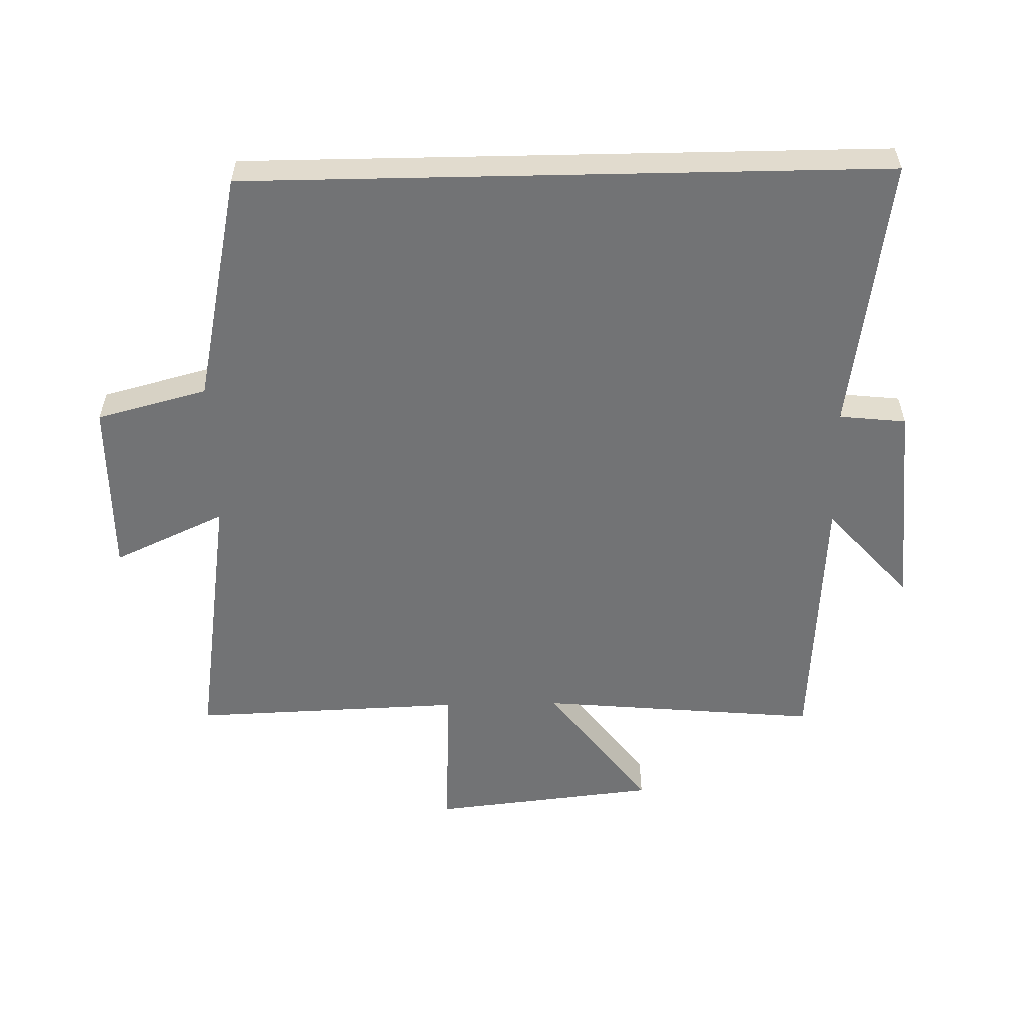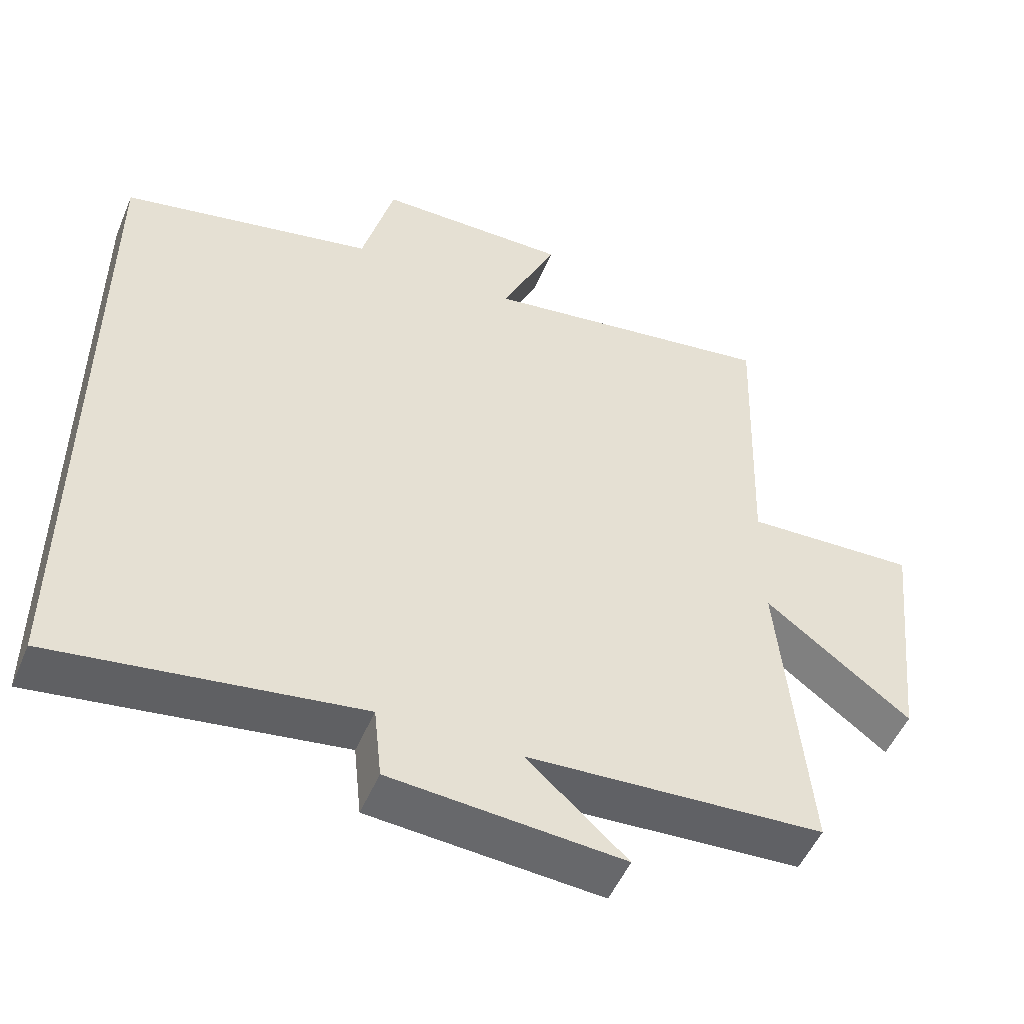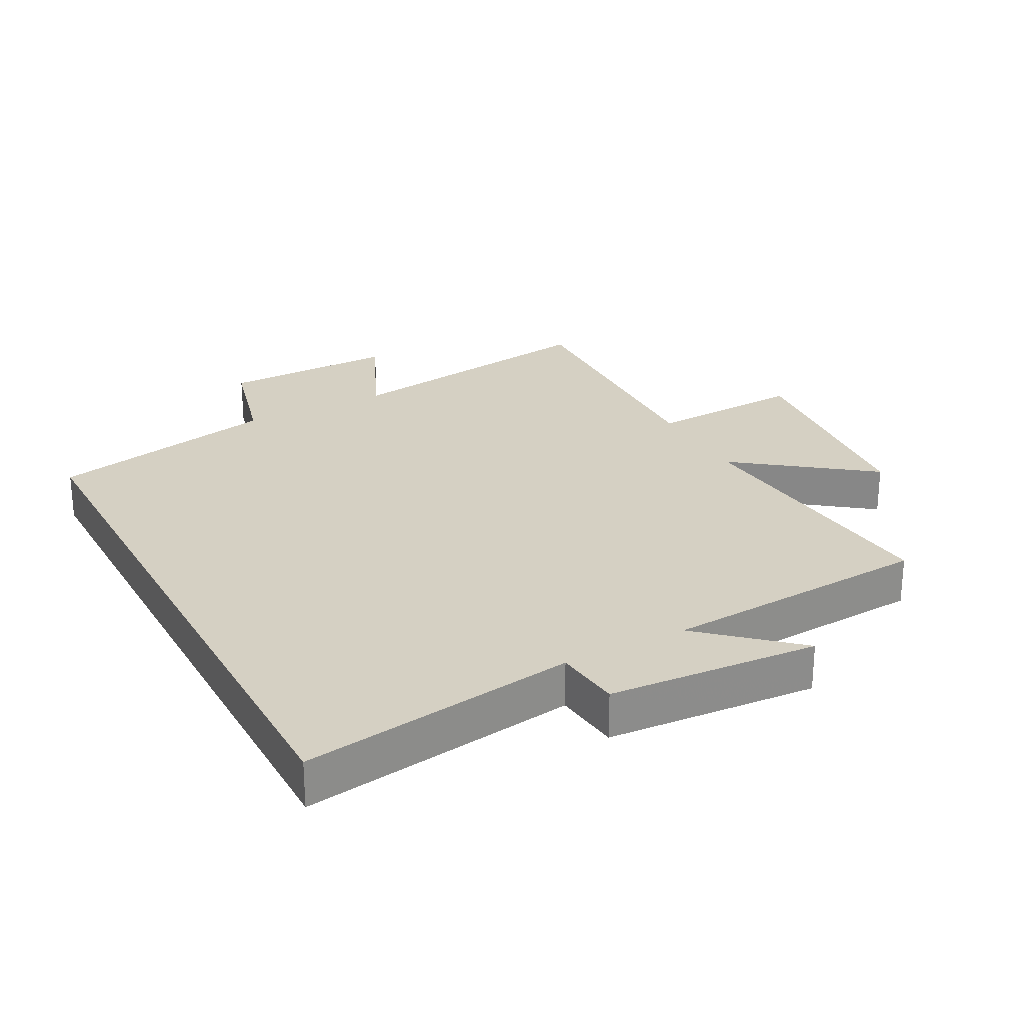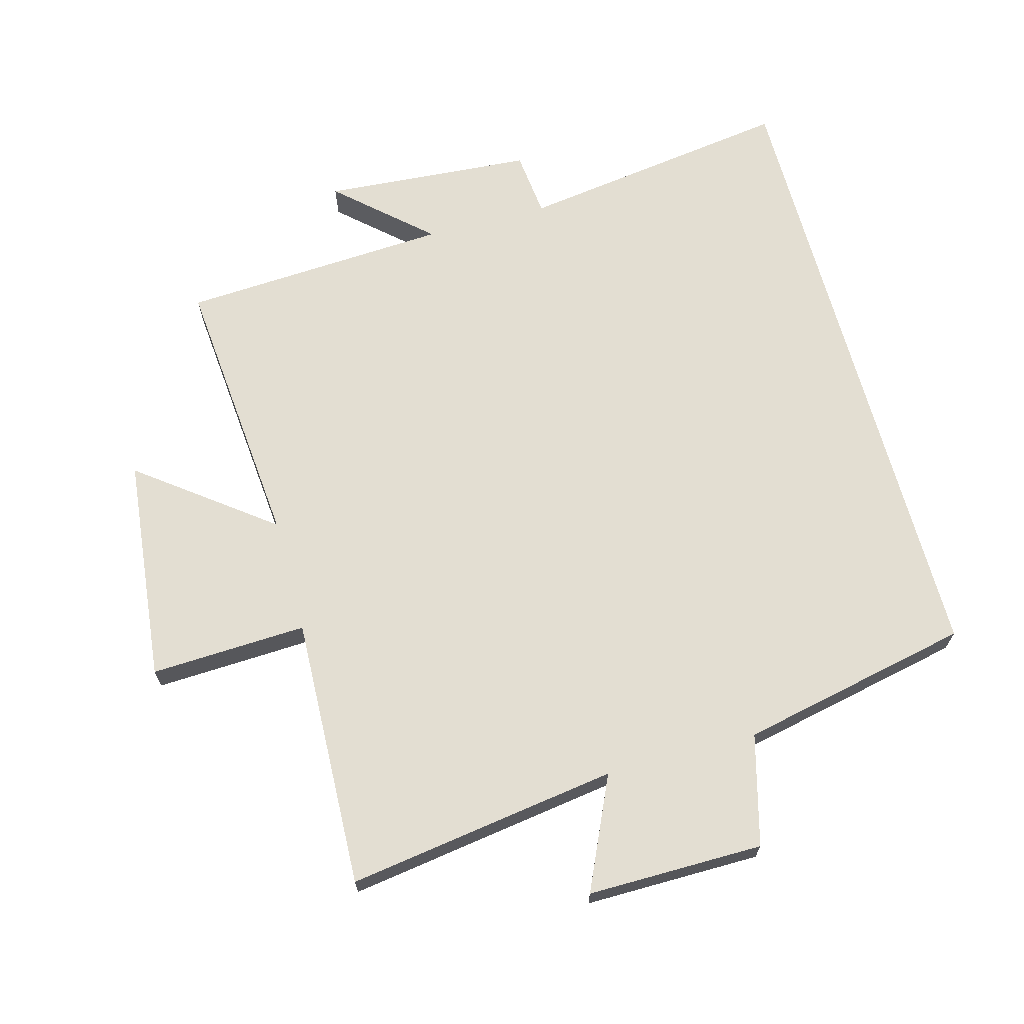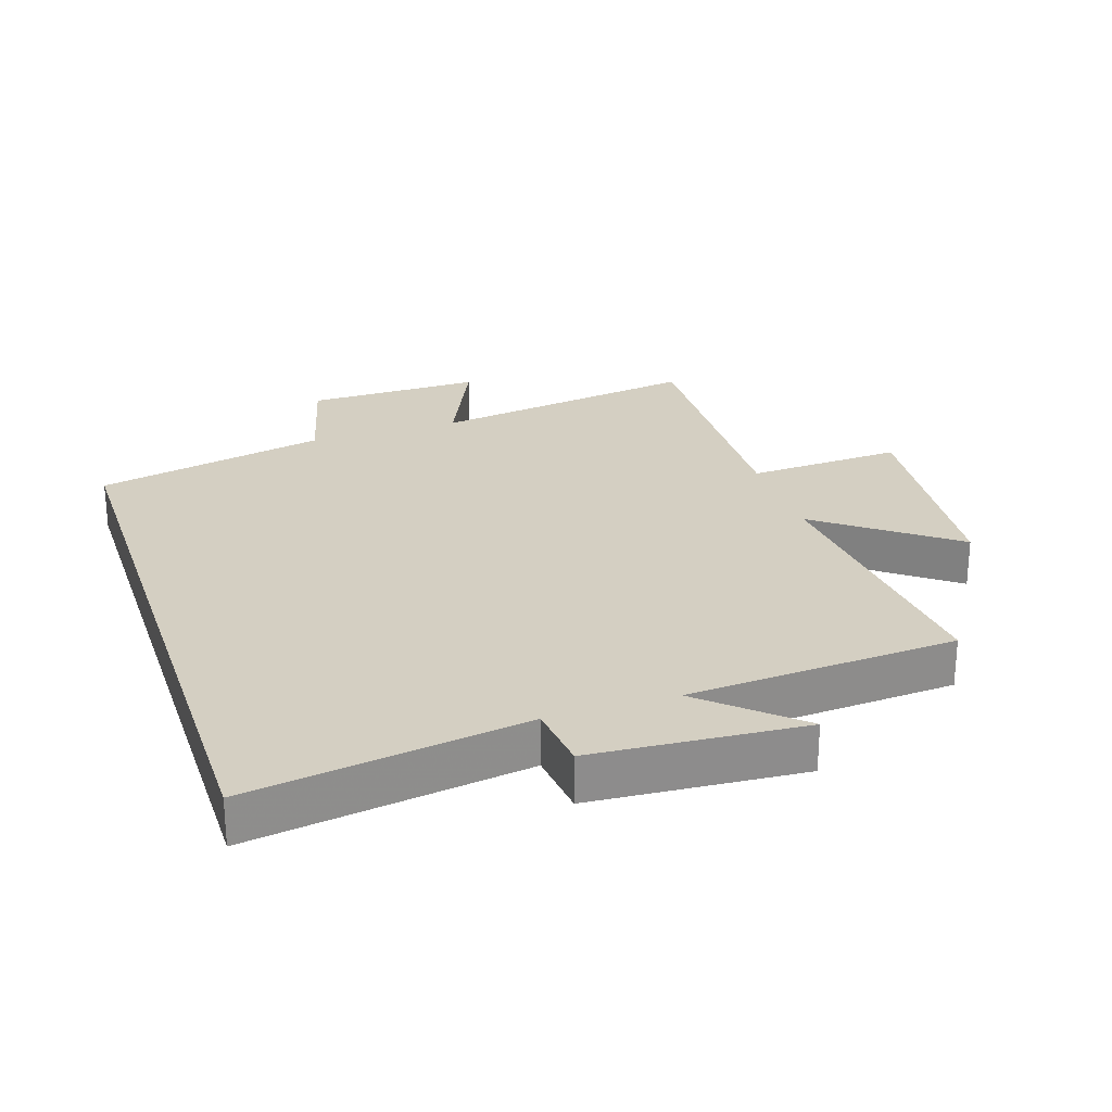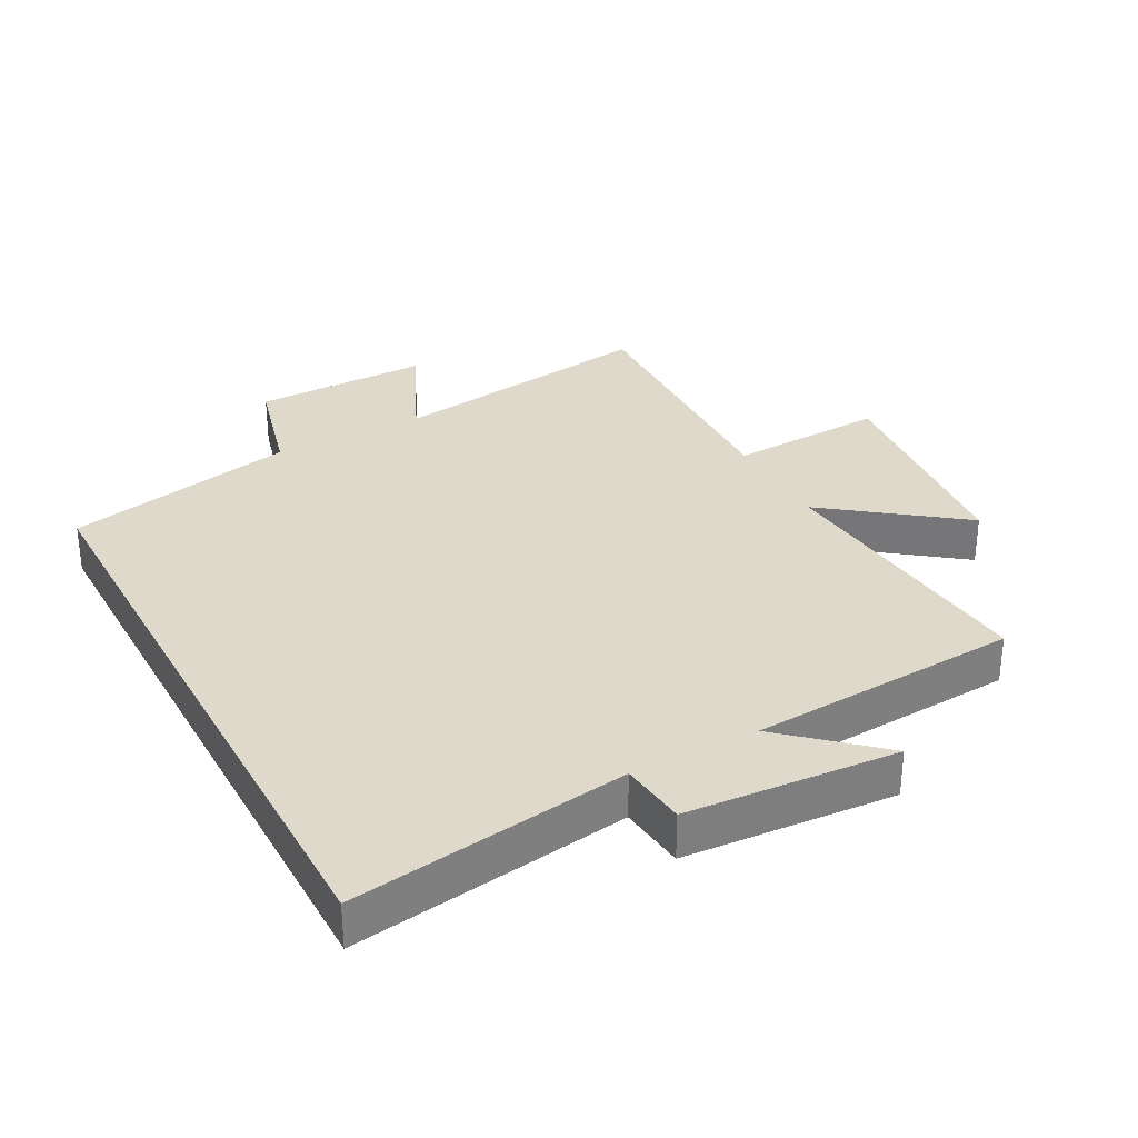
<metadata>
{"format":"obj","ext":"obj","renderer":"f3d","projection":"perspective","resolution":1024,"background":"white","views":[{"elev":-55.8,"azim":91.2,"up":"+Y"},{"elev":-51.3,"azim":157.4,"up":"+Z"},{"elev":26.1,"azim":151.8,"up":"+Y"},{"elev":67.5,"azim":-15.2,"up":"+Y"},{"elev":25.7,"azim":161.6,"up":"+Y"},{"elev":31.7,"azim":151.7,"up":"+Y"}]}
</metadata>
<code>
v -0.515 0.07 0.562
v -0.096 0.07 0.5
v -0.175 0.07 0.673
v 0.097 0.07 0.671
v 0.142 0.07 0.5
v 0.5 0.07 0.424
v 0.5 0.07 -0.562
v 0.074 0.07 -0.5
v 0.063 0.07 -0.603
v -0.263 0.07 -0.627
v -0.122 0.07 -0.5
v -0.539 0.07 -0.475
v -0.5 0.07 -0.042
v -0.704 0.07 -0.197
v -0.742 0.07 0.153
v -0.5 0.07 0.142
v -0.515 0 0.562
v -0.096 0 0.5
v -0.175 0 0.673
v 0.097 0 0.671
v 0.142 0 0.5
v 0.5 0 0.424
v 0.5 0 -0.562
v 0.074 0 -0.5
v 0.063 0 -0.603
v -0.263 0 -0.627
v -0.122 0 -0.5
v -0.539 0 -0.475
v -0.5 0 -0.042
v -0.704 0 -0.197
v -0.742 0 0.153
v -0.5 0 0.142
f 13 14 15 16
f 11 12 13
f 11 13 16
f 8 9 10 11
f 8 11 16 1
f 5 6 7 8
f 2 3 4 5
f 2 5 8
f 1 2 8
f 32 31 30 29
f 29 28 27
f 32 29 27
f 27 26 25 24
f 17 32 27 24
f 24 23 22 21
f 21 20 19 18
f 24 21 18
f 24 18 17
f 1 17 18 2
f 2 18 19 3
f 3 19 20 4
f 4 20 21 5
f 5 21 22 6
f 6 22 23 7
f 7 23 24 8
f 8 24 25 9
f 9 25 26 10
f 10 26 27 11
f 11 27 28 12
f 12 28 29 13
f 13 29 30 14
f 14 30 31 15
f 15 31 32 16
f 16 32 17 1

</code>
